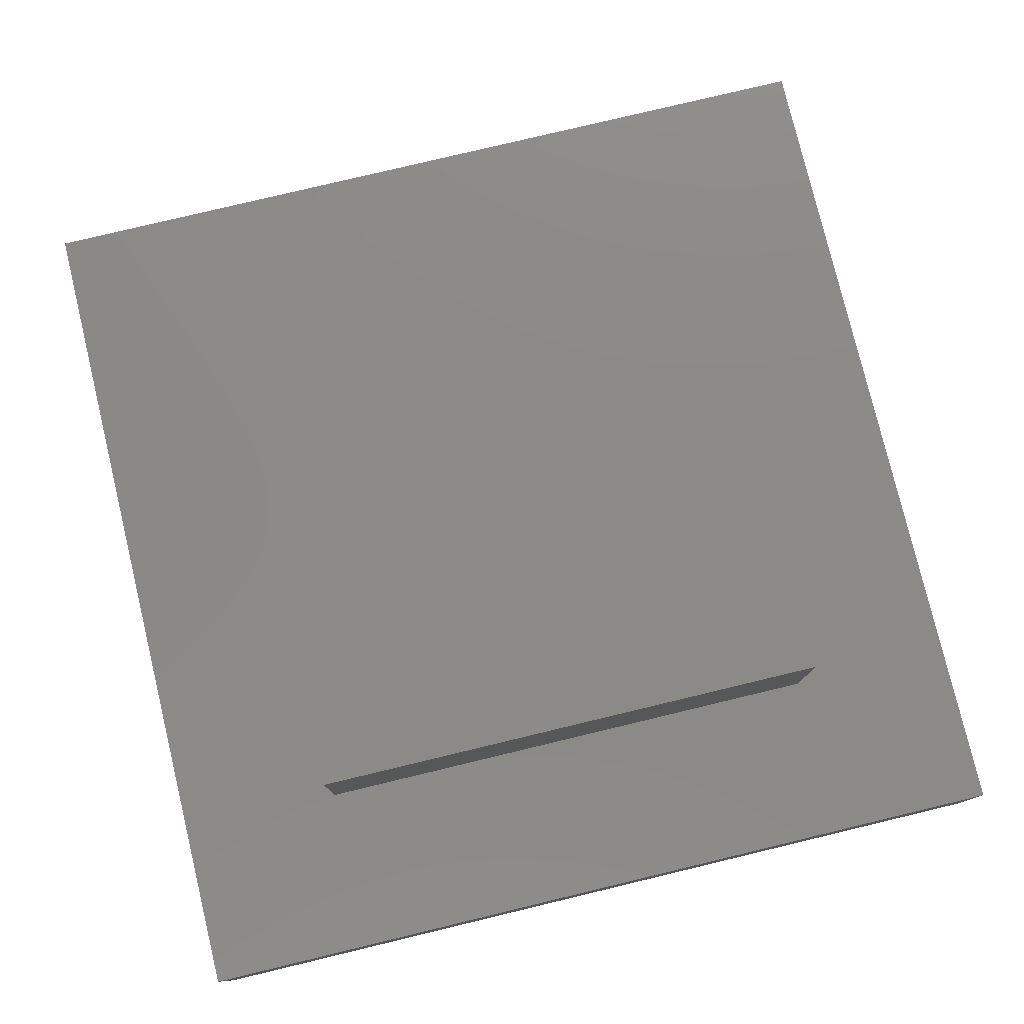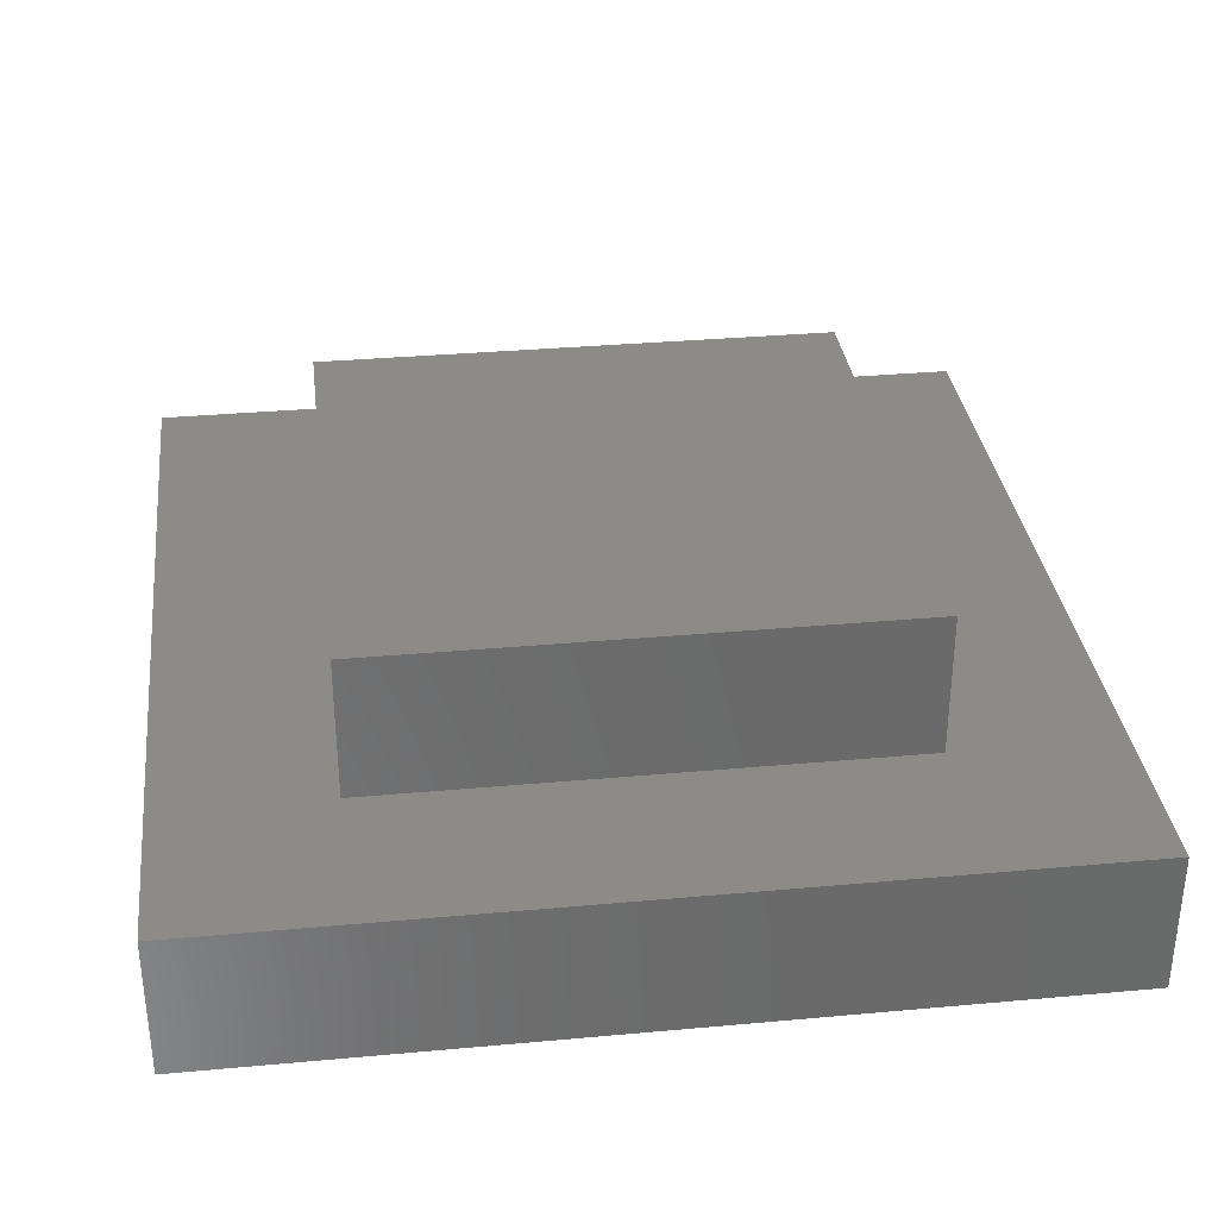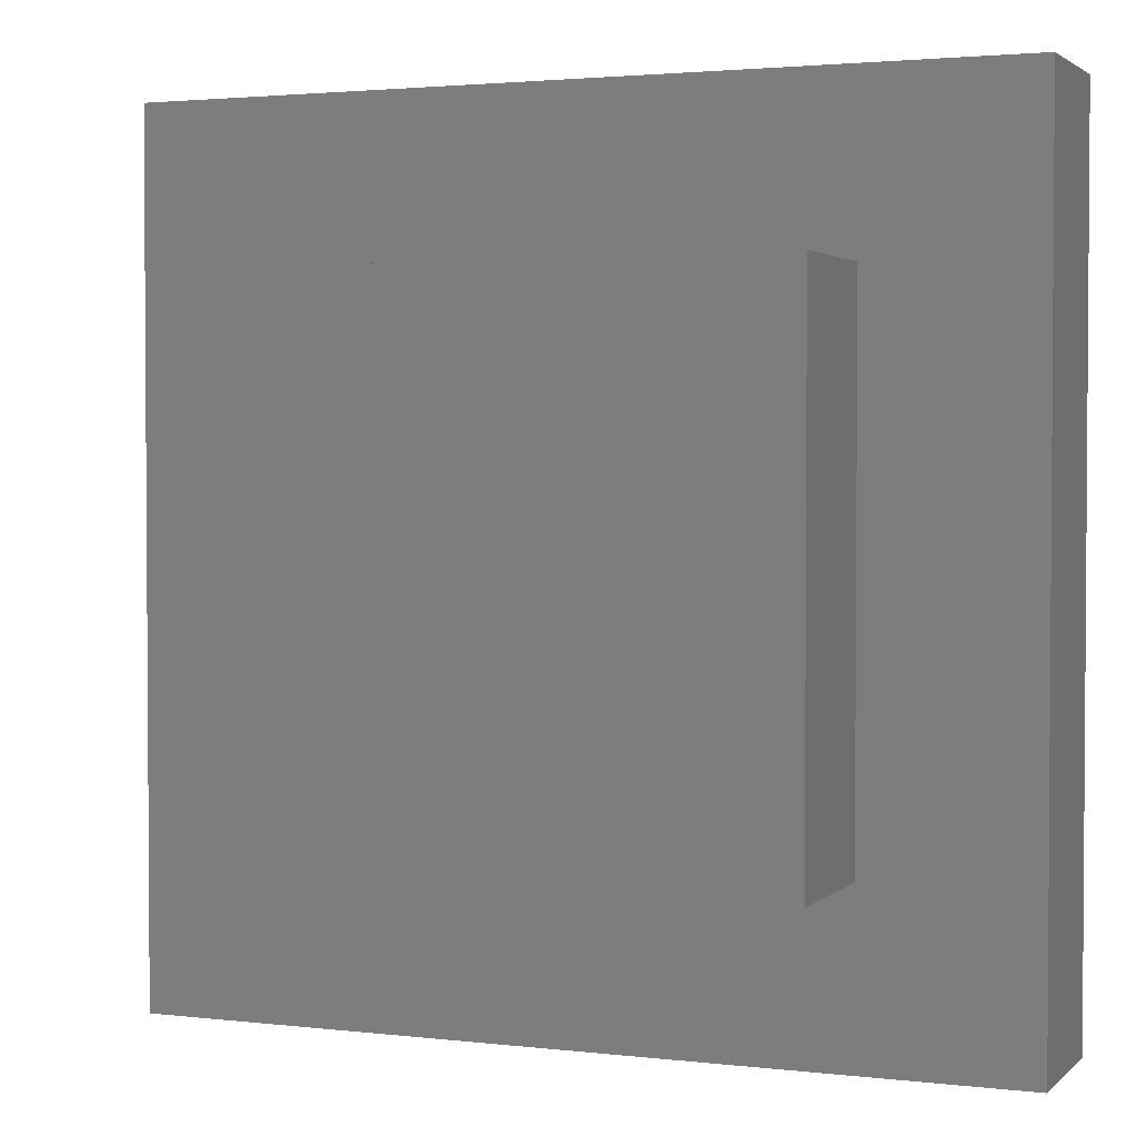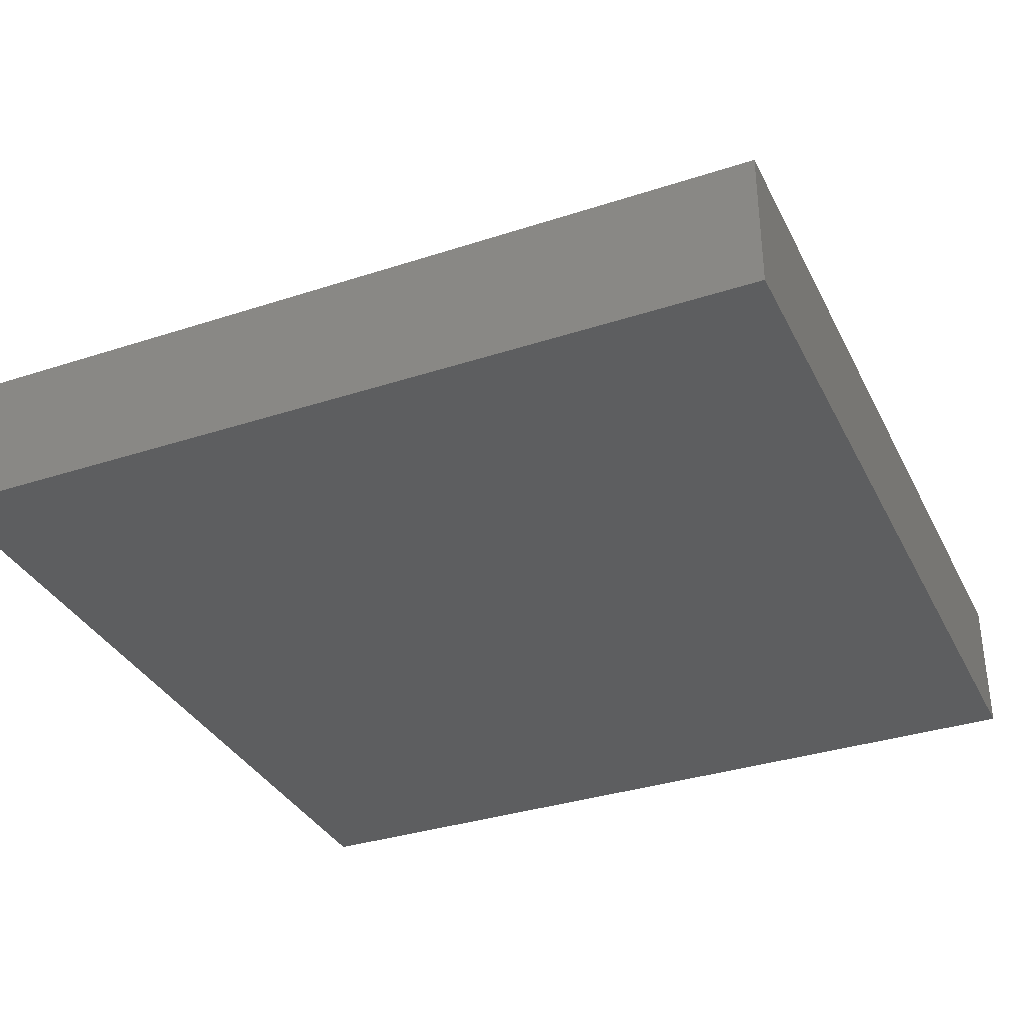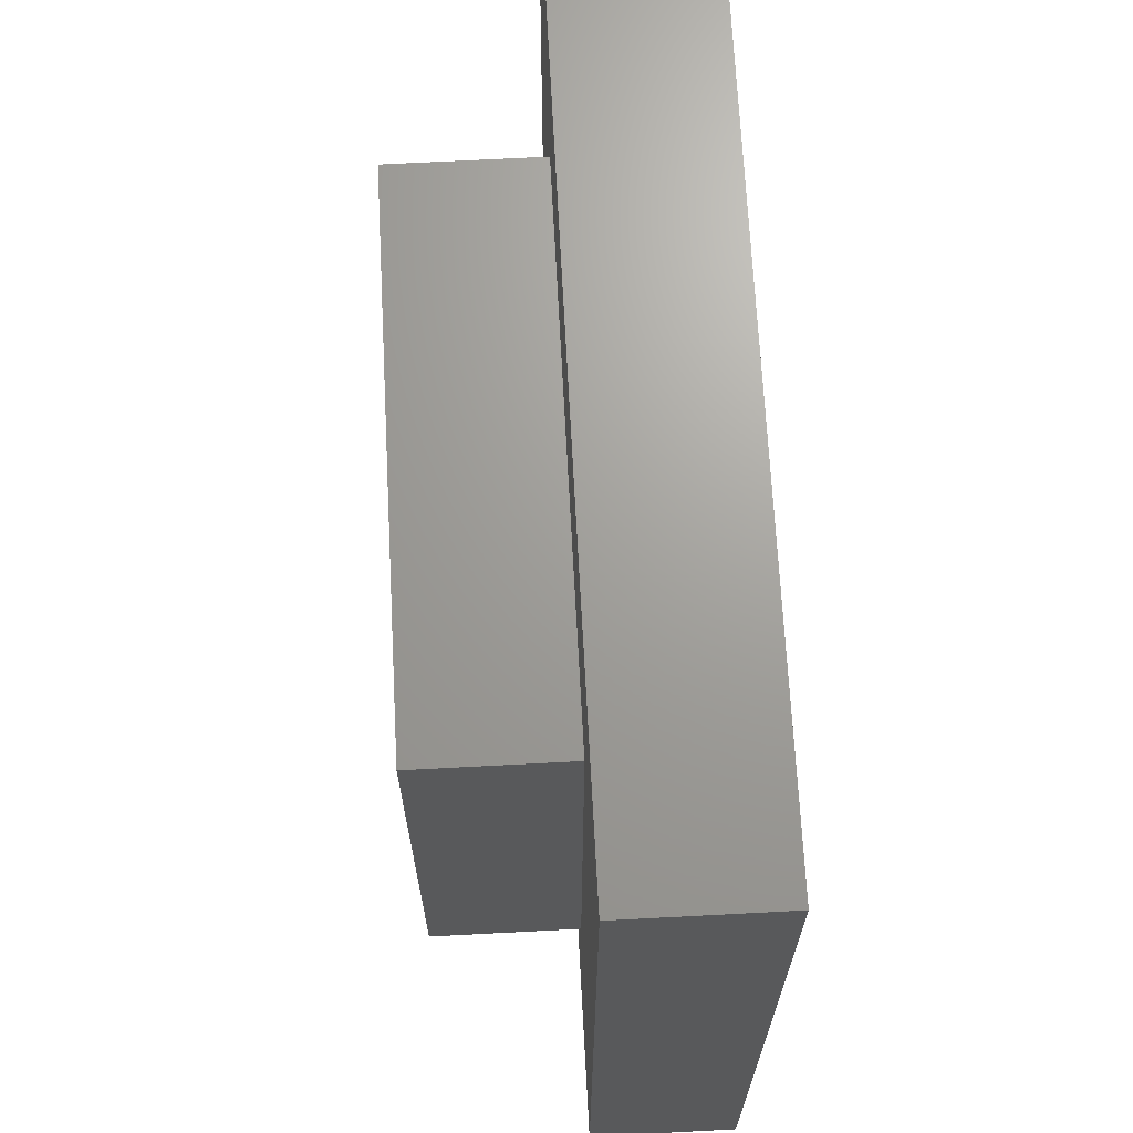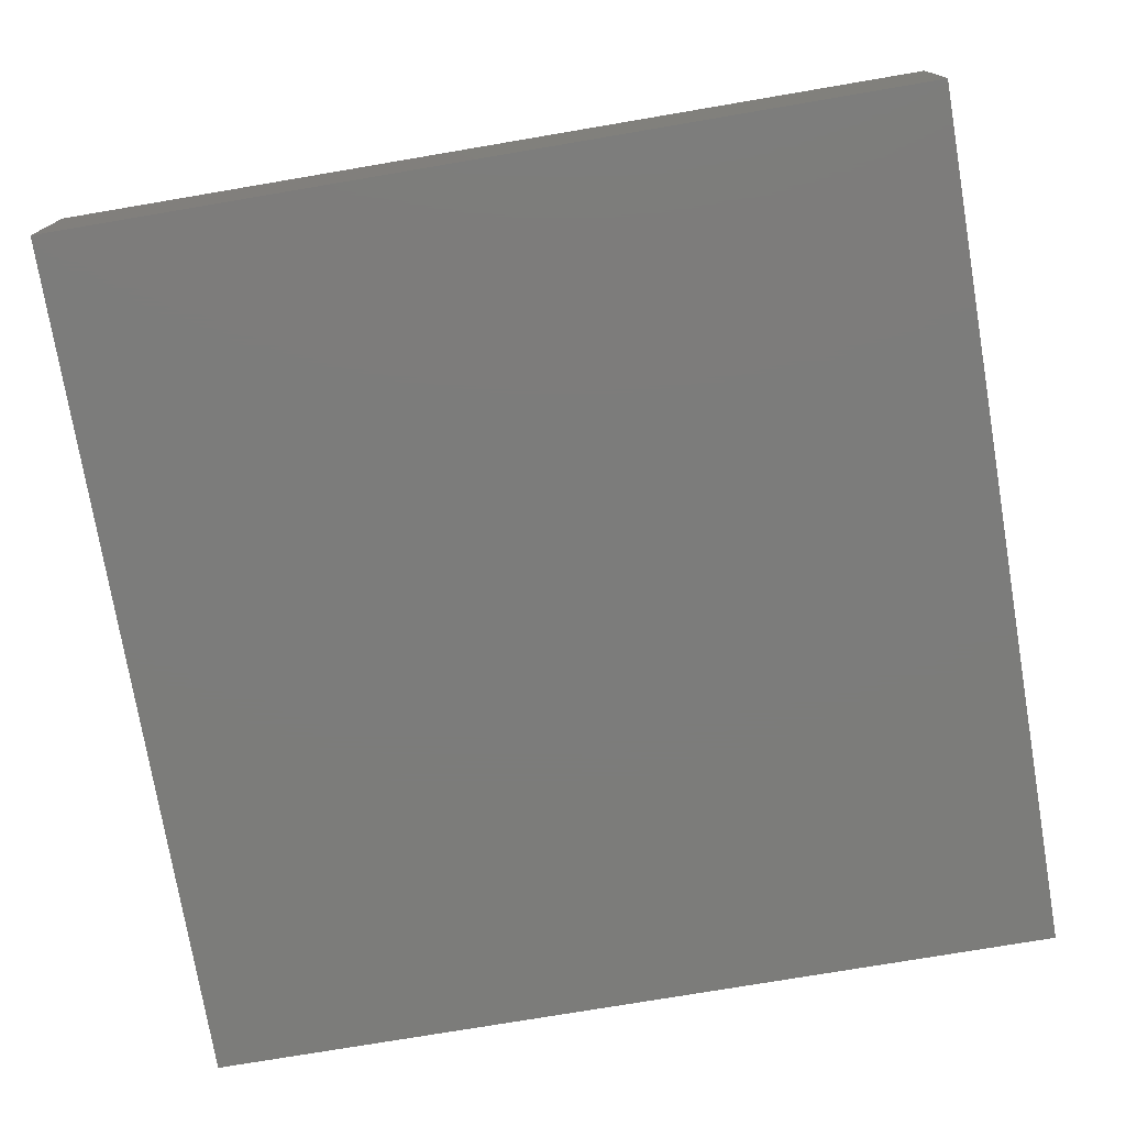
<metadata>
{"format":"stl","ext":"stl","renderer":"f3d","projection":"perspective","resolution":1024,"background":"white","views":[{"elev":78.4,"azim":76.5,"up":"+Z"},{"elev":33.3,"azim":82.9,"up":"+Z"},{"elev":2.4,"azim":22.2,"up":"+Y"},{"elev":-34.5,"azim":23.7,"up":"+Z"},{"elev":68.5,"azim":87.0,"up":"+Y"},{"elev":-75.4,"azim":-80.4,"up":"+Z"}]}
</metadata>
<code>
# stl→obj: 16 verts, 28 faces
v 60 0 10
v 60 60 0
v 60 60 10
v 60 0 0
v 48.38 48.38 10
v 11.62 48.38 10
v 0 60 10
v 11.62 11.62 10
v 48.38 11.62 10
v 0 0 10
v 0 0 0
v 0 60 0
v 11.62 48.38 20
v 11.62 11.62 20
v 48.38 48.38 20
v 48.38 11.62 20
f 1 2 3
f 2 1 4
f 3 5 1
f 3 6 5
f 6 7 8
f 7 6 3
f 9 1 5
f 8 1 9
f 8 10 1
f 10 8 7
f 11 7 12
f 7 11 10
f 2 7 3
f 7 2 12
f 11 1 10
f 1 11 4
f 8 13 6
f 13 8 14
f 5 13 15
f 13 5 6
f 16 5 15
f 5 16 9
f 13 16 15
f 16 13 14
f 8 16 14
f 16 8 9
f 11 2 4
f 2 11 12

</code>
